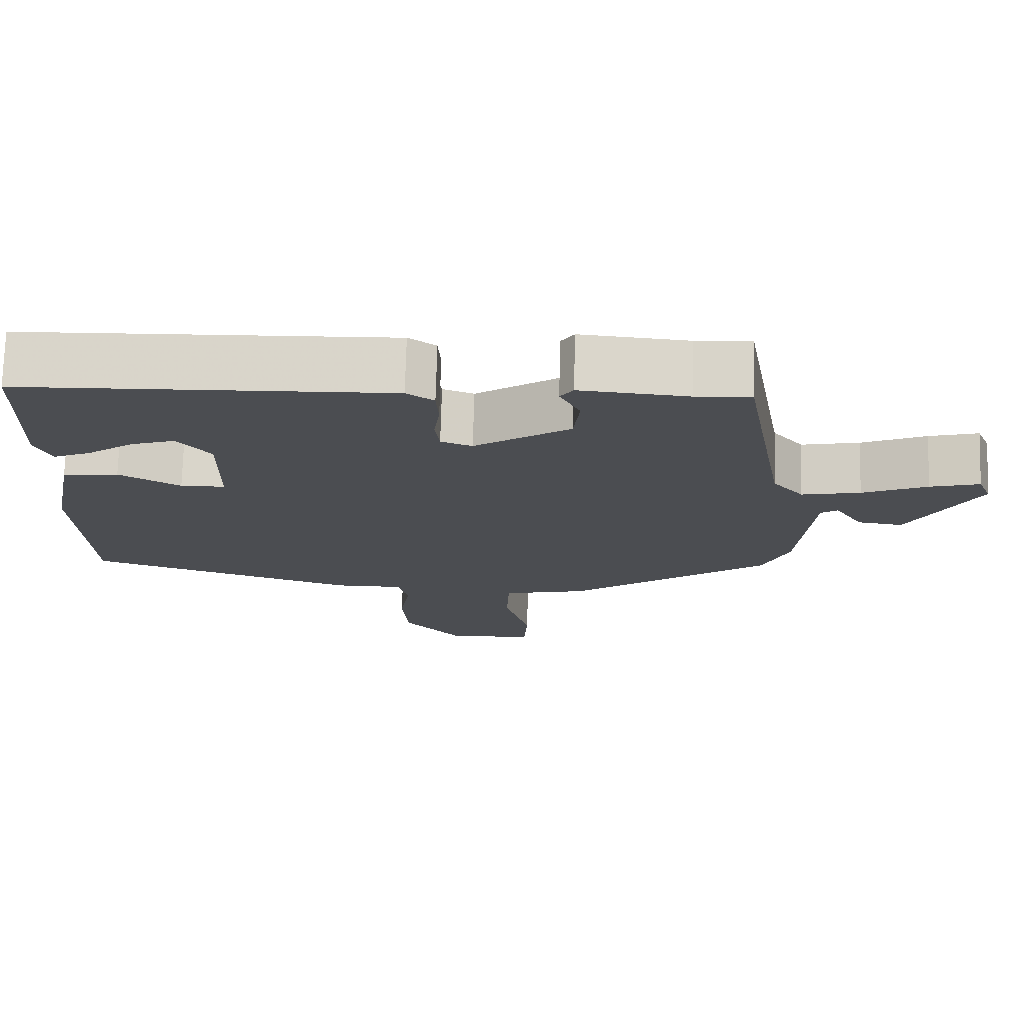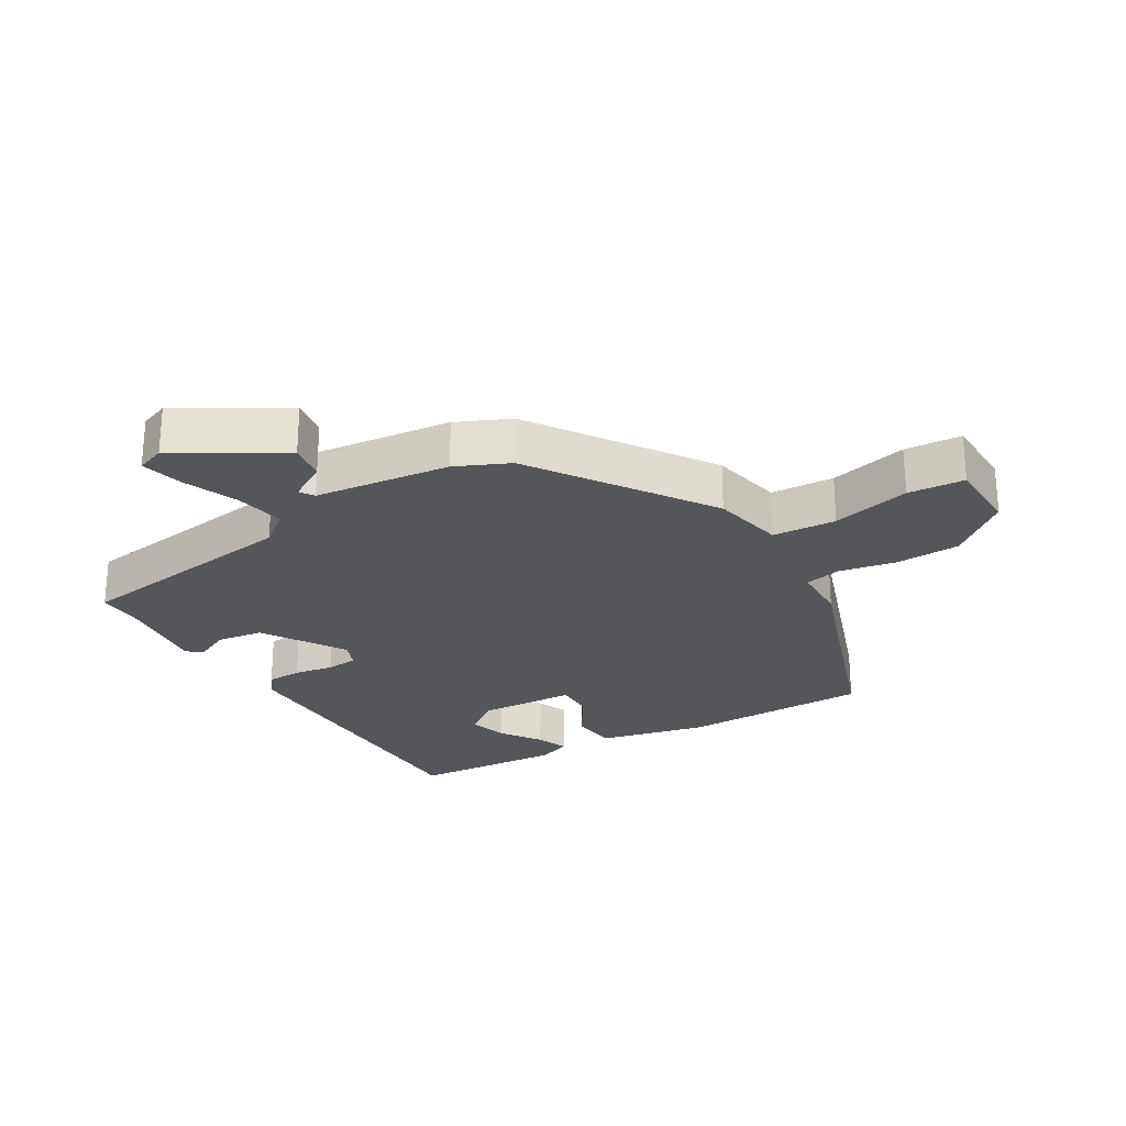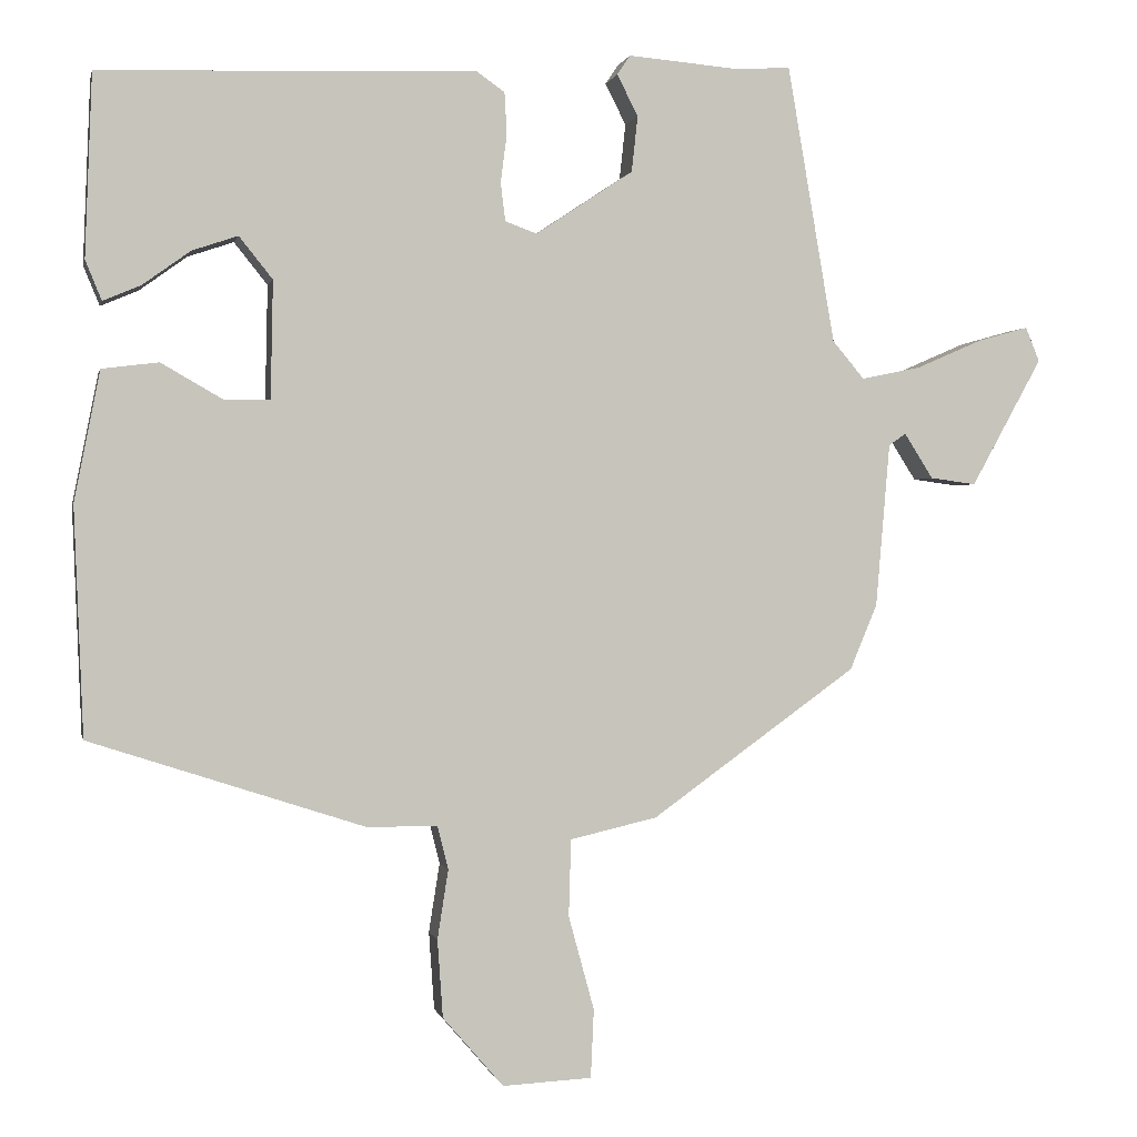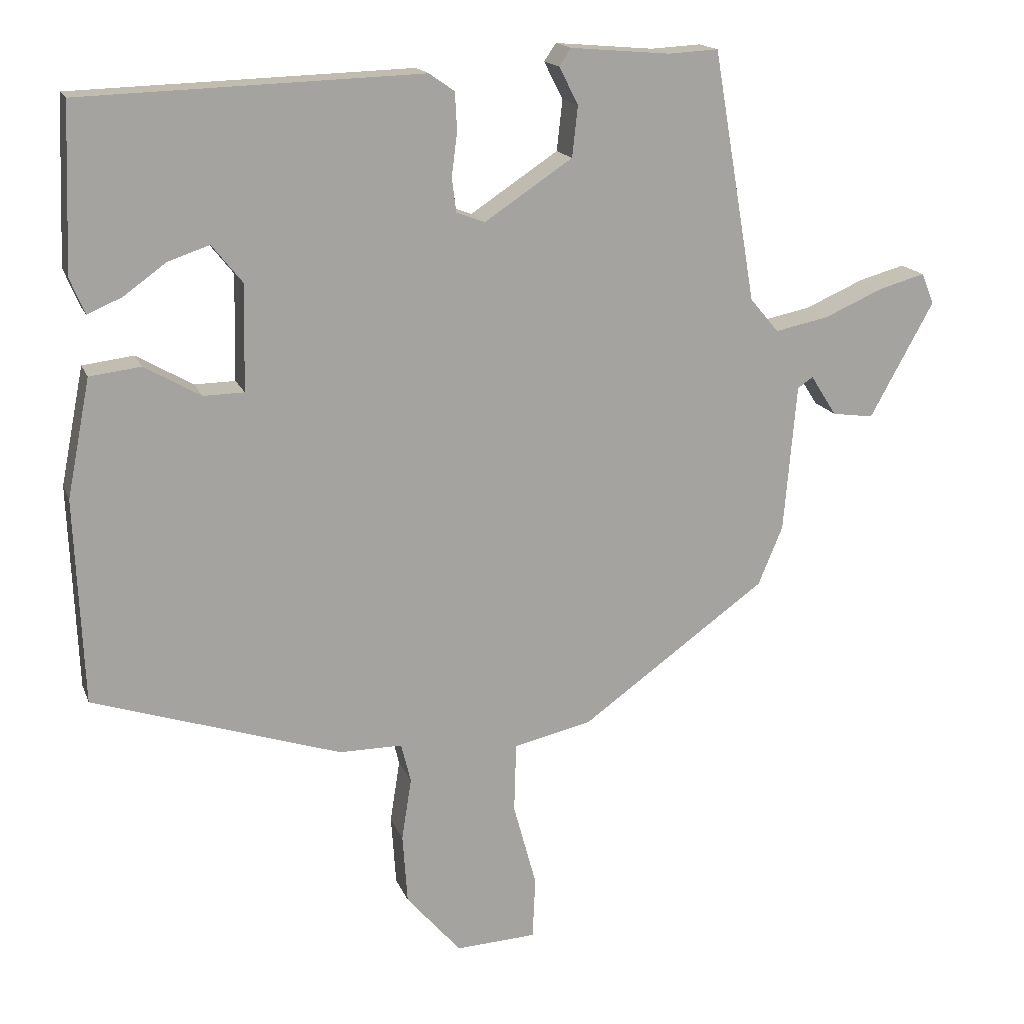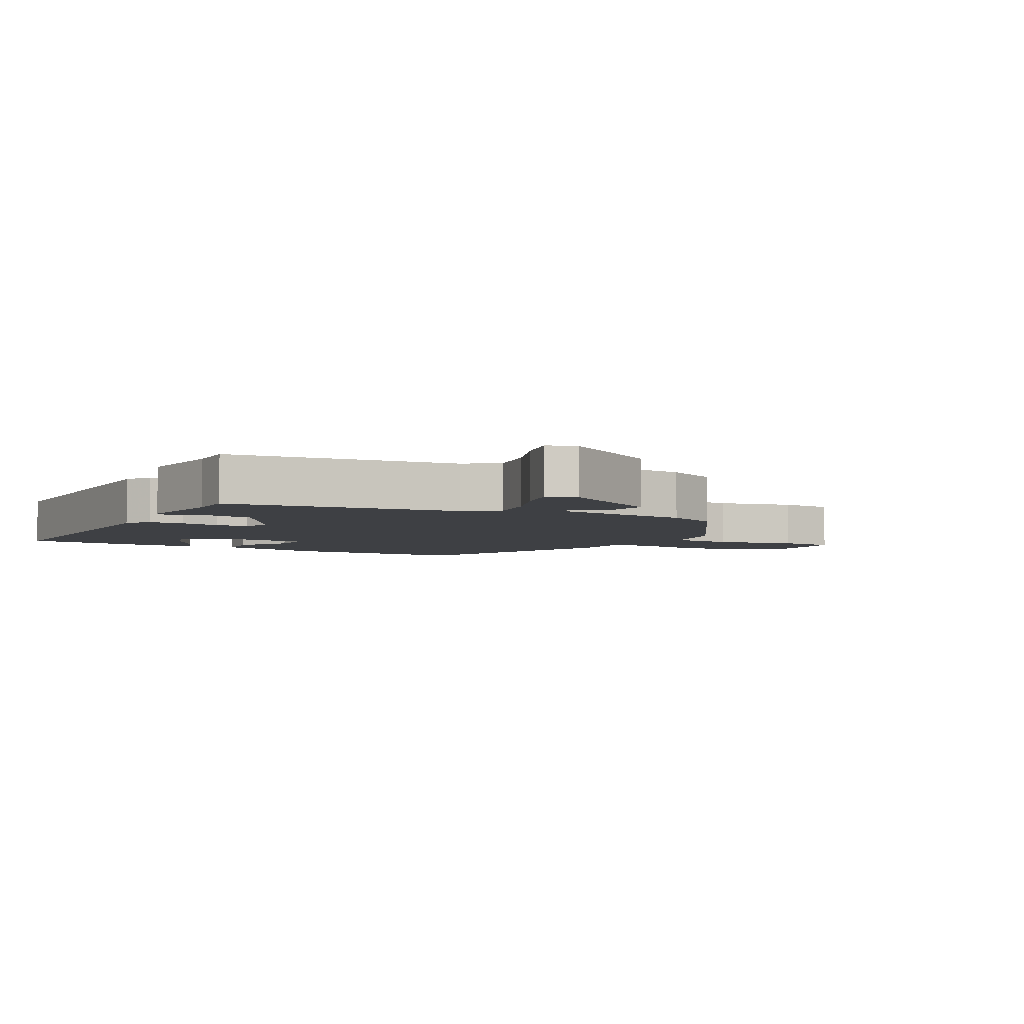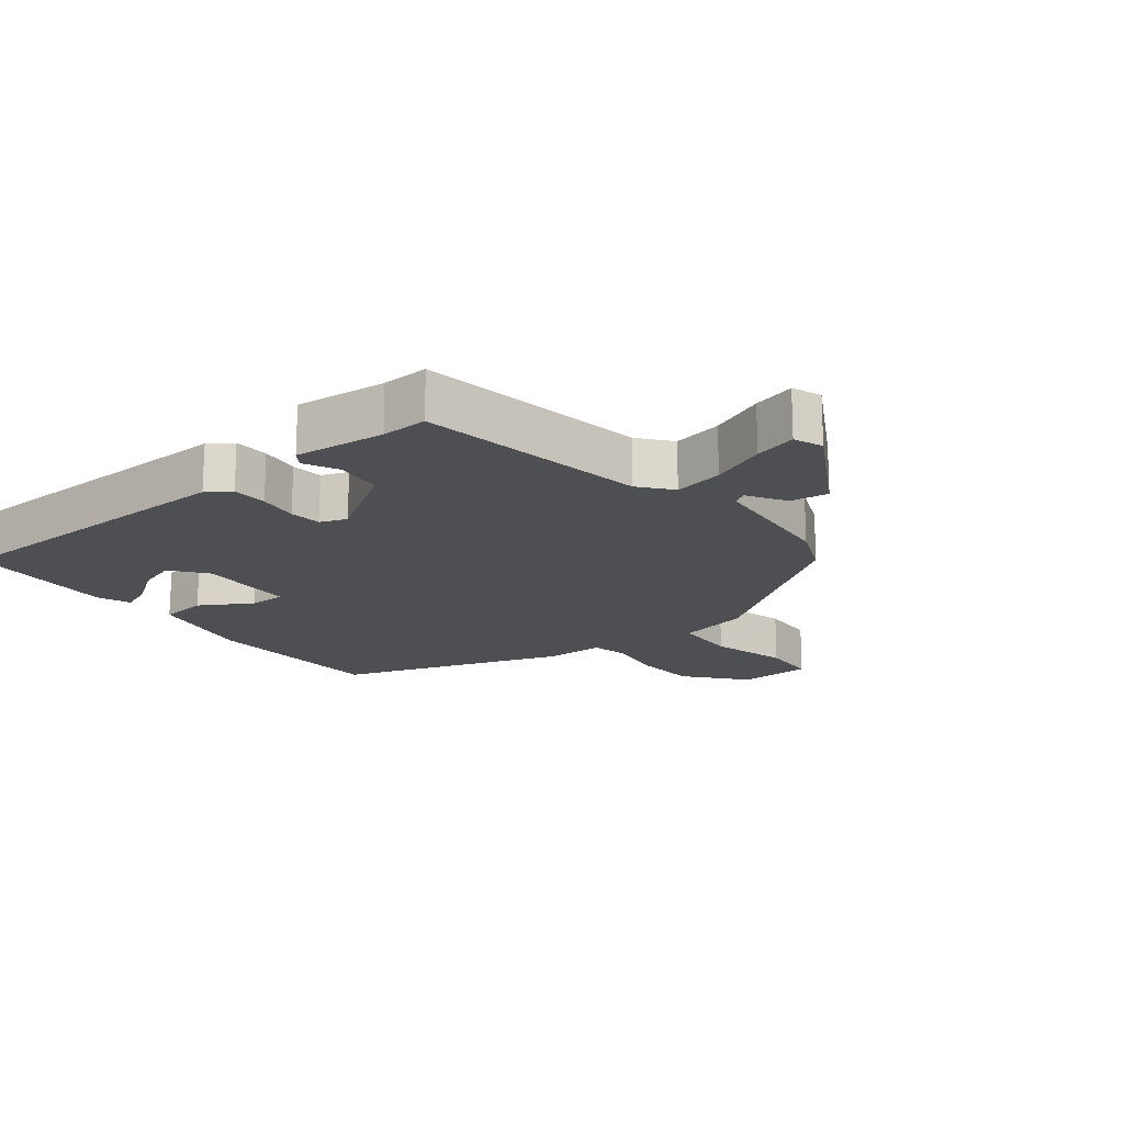
<metadata>
{"format":"obj","ext":"obj","renderer":"f3d","projection":"perspective","resolution":1024,"background":"white","views":[{"elev":74.3,"azim":1.6,"up":"+Z"},{"elev":-25.7,"azim":119.2,"up":"+Y"},{"elev":0.2,"azim":-11.9,"up":"+Z"},{"elev":16.4,"azim":-16.6,"up":"+Z"},{"elev":-4.6,"azim":58.9,"up":"+Y"},{"elev":-17.5,"azim":37.5,"up":"+Y"}]}
</metadata>
<code>
v 0.424 0.07 0.486
v 0.485 0.07 0.13
v 0.526 0.07 0.081
v 0.603 0.07 0.097
v 0.688 0.07 0.134
v 0.753 0.07 0.152
v 0.771 0.07 0.108
v 0.68 0.07 -0.057
v 0.621 0.07 -0.049
v 0.584 0.07 0.009
v 0.562 0.07 -0.006
v 0.544 0.07 -0.217
v 0.509 0.07 -0.301
v 0.245 0.07 -0.491
v 0.133 0.07 -0.517
v 0.13 0.07 -0.616
v 0.163 0.07 -0.737
v 0.159 0.07 -0.825
v 0.044 0.07 -0.831
v -0.034 0.07 -0.741
v -0.041 0.07 -0.641
v -0.027 0.07 -0.552
v -0.041 0.07 -0.496
v -0.131 0.07 -0.496
v -0.485 0.07 -0.381
v -0.497 0.07 -0.088
v -0.464 0.07 0.08
v -0.391 0.07 0.089
v -0.311 0.07 0.043
v -0.253 0.07 0.044
v -0.25 0.07 0.195
v -0.293 0.07 0.249
v -0.352 0.07 0.229
v -0.413 0.07 0.185
v -0.462 0.07 0.164
v -0.483 0.07 0.215
v -0.474 0.07 0.45
v 0.01 0.07 0.466
v 0.046 0.07 0.441
v 0.049 0.07 0.387
v 0.041 0.07 0.325
v 0.047 0.07 0.276
v 0.088 0.07 0.261
v 0.213 0.07 0.344
v 0.221 0.07 0.416
v 0.194 0.07 0.469
v 0.211 0.07 0.494
v 0.352 0.07 0.482
v 0.424 0 0.486
v 0.485 0 0.13
v 0.526 0 0.081
v 0.603 0 0.097
v 0.688 0 0.134
v 0.753 0 0.152
v 0.771 0 0.108
v 0.68 0 -0.057
v 0.621 0 -0.049
v 0.584 0 0.009
v 0.562 0 -0.006
v 0.544 0 -0.217
v 0.509 0 -0.301
v 0.245 0 -0.491
v 0.133 0 -0.517
v 0.13 0 -0.616
v 0.163 0 -0.737
v 0.159 0 -0.825
v 0.044 0 -0.831
v -0.034 0 -0.741
v -0.041 0 -0.641
v -0.027 0 -0.552
v -0.041 0 -0.496
v -0.131 0 -0.496
v -0.485 0 -0.381
v -0.497 0 -0.088
v -0.464 0 0.08
v -0.391 0 0.089
v -0.311 0 0.043
v -0.253 0 0.044
v -0.25 0 0.195
v -0.293 0 0.249
v -0.352 0 0.229
v -0.413 0 0.185
v -0.462 0 0.164
v -0.483 0 0.215
v -0.474 0 0.45
v 0.01 0 0.466
v 0.046 0 0.441
v 0.049 0 0.387
v 0.041 0 0.325
v 0.047 0 0.276
v 0.088 0 0.261
v 0.213 0 0.344
v 0.221 0 0.416
v 0.194 0 0.469
v 0.211 0 0.494
v 0.352 0 0.482
f 45 46 47 48
f 48 1 2
f 45 48 2
f 44 45 2
f 43 44 2 3
f 42 43 3
f 39 40 41
f 38 39 41
f 37 38 41
f 36 37 41
f 33 34 35 36
f 32 33 36
f 32 36 41
f 31 32 41 42
f 27 28 29
f 26 27 29
f 25 26 29
f 24 25 29
f 23 24 29
f 23 29 30
f 20 21 22
f 19 20 22
f 18 19 22
f 17 18 22
f 16 17 22
f 15 16 22 23
f 31 42 3
f 30 31 3
f 23 30 3
f 15 23 3
f 14 15 3
f 13 14 3
f 12 13 3
f 11 12 3
f 8 9 10
f 7 8 10
f 6 7 10
f 5 6 10
f 4 5 10
f 3 4 10 11
f 96 95 94 93
f 50 49 96
f 50 96 93
f 50 93 92
f 51 50 92 91
f 51 91 90
f 89 88 87
f 89 87 86
f 89 86 85
f 89 85 84
f 84 83 82 81
f 84 81 80
f 89 84 80
f 90 89 80 79
f 77 76 75
f 77 75 74
f 77 74 73
f 77 73 72
f 77 72 71
f 78 77 71
f 70 69 68
f 70 68 67
f 70 67 66
f 70 66 65
f 70 65 64
f 71 70 64 63
f 51 90 79
f 51 79 78
f 51 78 71
f 51 71 63
f 51 63 62
f 51 62 61
f 51 61 60
f 51 60 59
f 58 57 56
f 58 56 55
f 58 55 54
f 58 54 53
f 58 53 52
f 59 58 52 51
f 1 49 50 2
f 2 50 51 3
f 3 51 52 4
f 4 52 53 5
f 5 53 54 6
f 6 54 55 7
f 7 55 56 8
f 8 56 57 9
f 9 57 58 10
f 10 58 59 11
f 11 59 60 12
f 12 60 61 13
f 13 61 62 14
f 14 62 63 15
f 15 63 64 16
f 16 64 65 17
f 17 65 66 18
f 18 66 67 19
f 19 67 68 20
f 20 68 69 21
f 21 69 70 22
f 22 70 71 23
f 23 71 72 24
f 24 72 73 25
f 25 73 74 26
f 26 74 75 27
f 27 75 76 28
f 28 76 77 29
f 29 77 78 30
f 30 78 79 31
f 31 79 80 32
f 32 80 81 33
f 33 81 82 34
f 34 82 83 35
f 35 83 84 36
f 36 84 85 37
f 37 85 86 38
f 38 86 87 39
f 39 87 88 40
f 40 88 89 41
f 41 89 90 42
f 42 90 91 43
f 43 91 92 44
f 44 92 93 45
f 45 93 94 46
f 46 94 95 47
f 47 95 96 48
f 48 96 49 1

</code>
